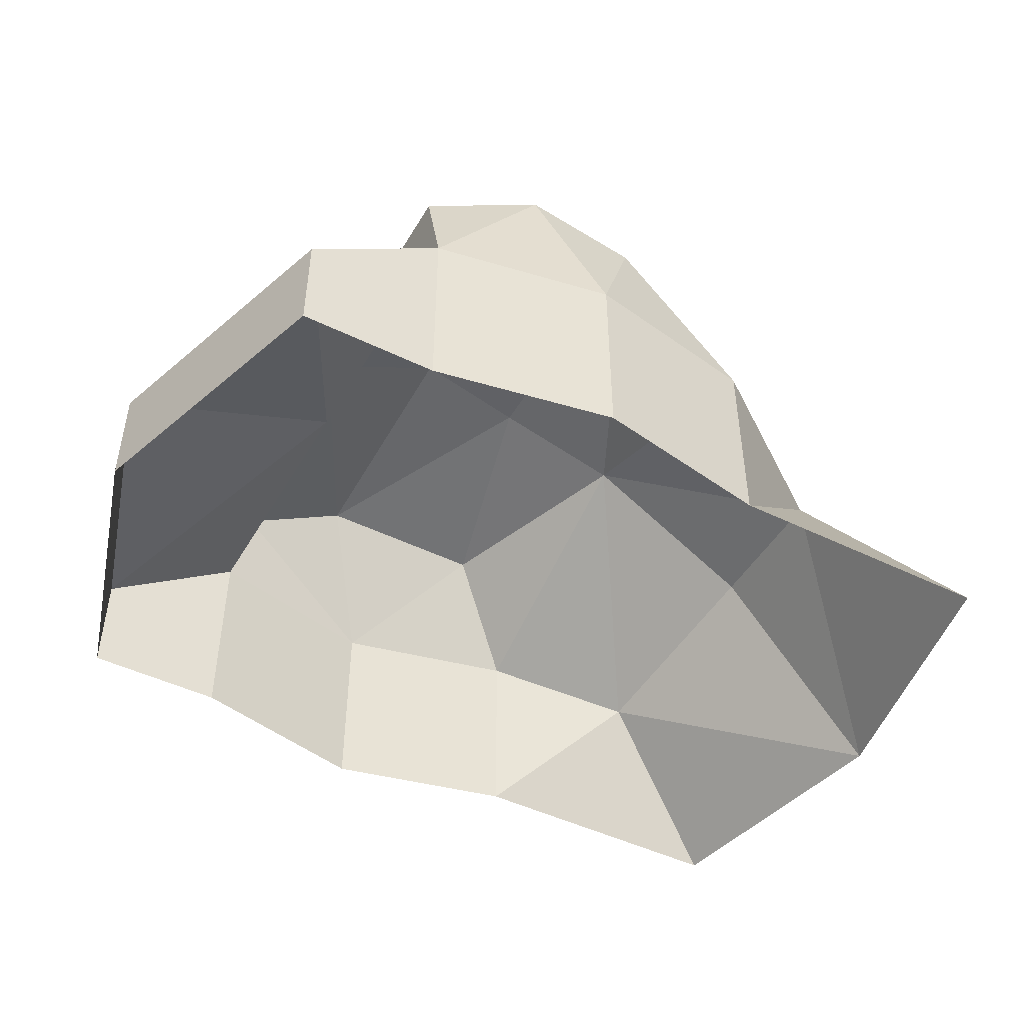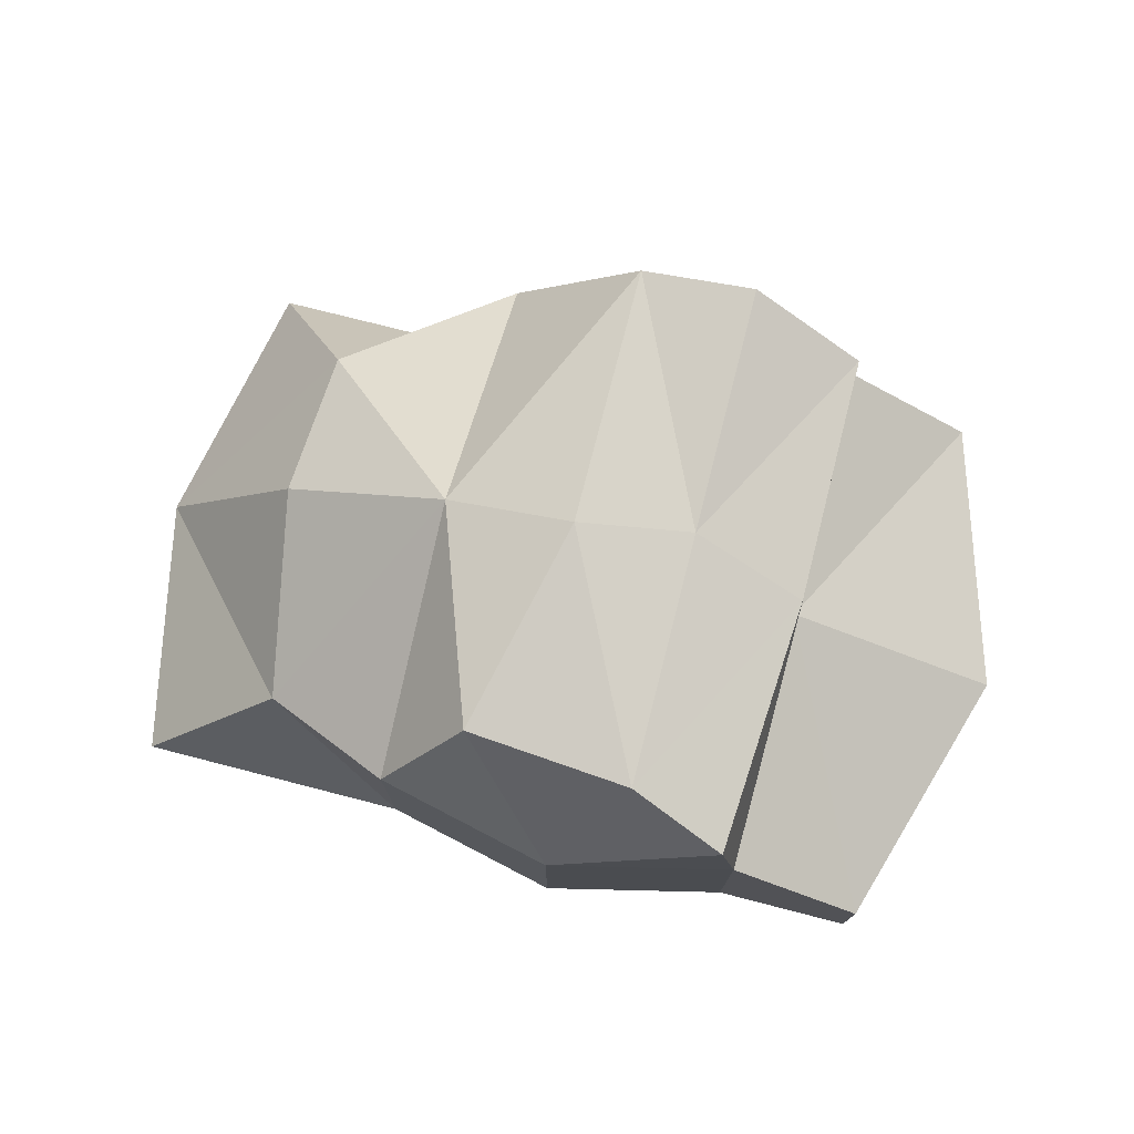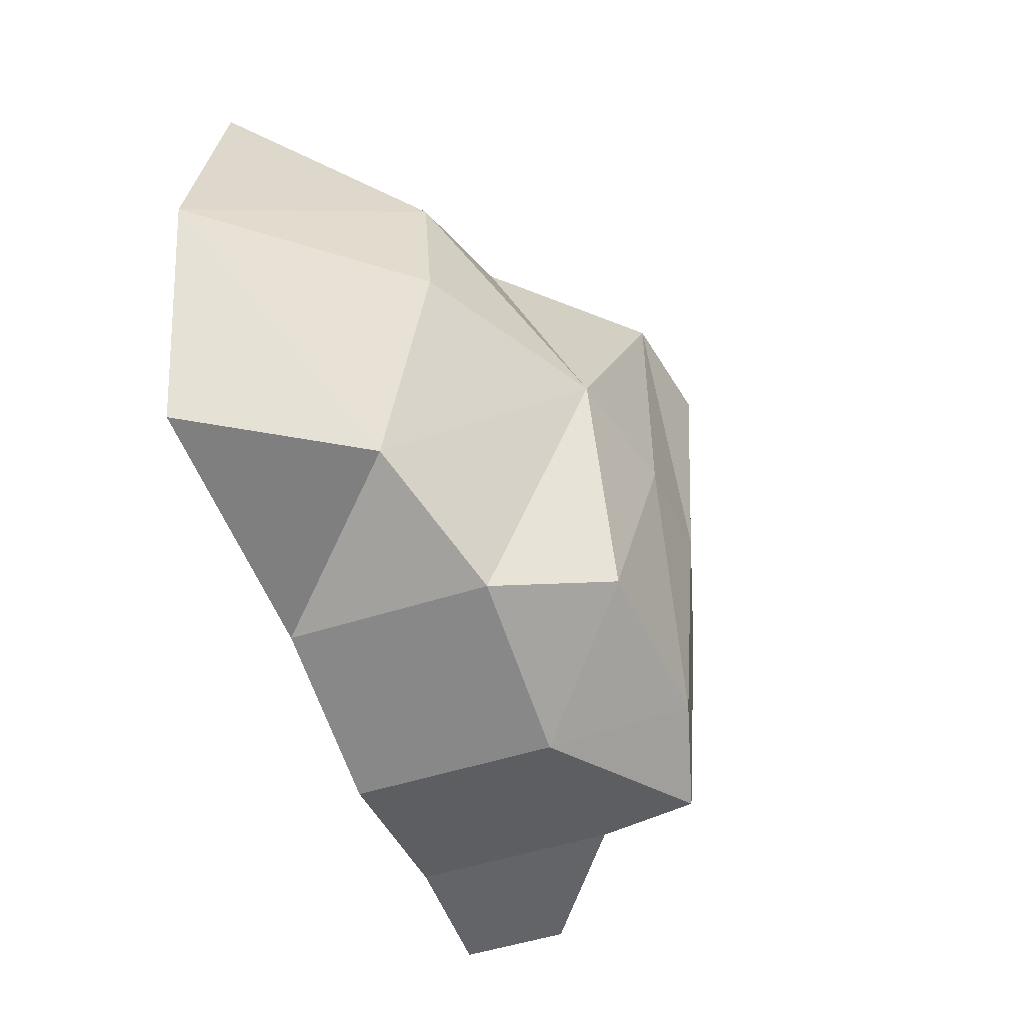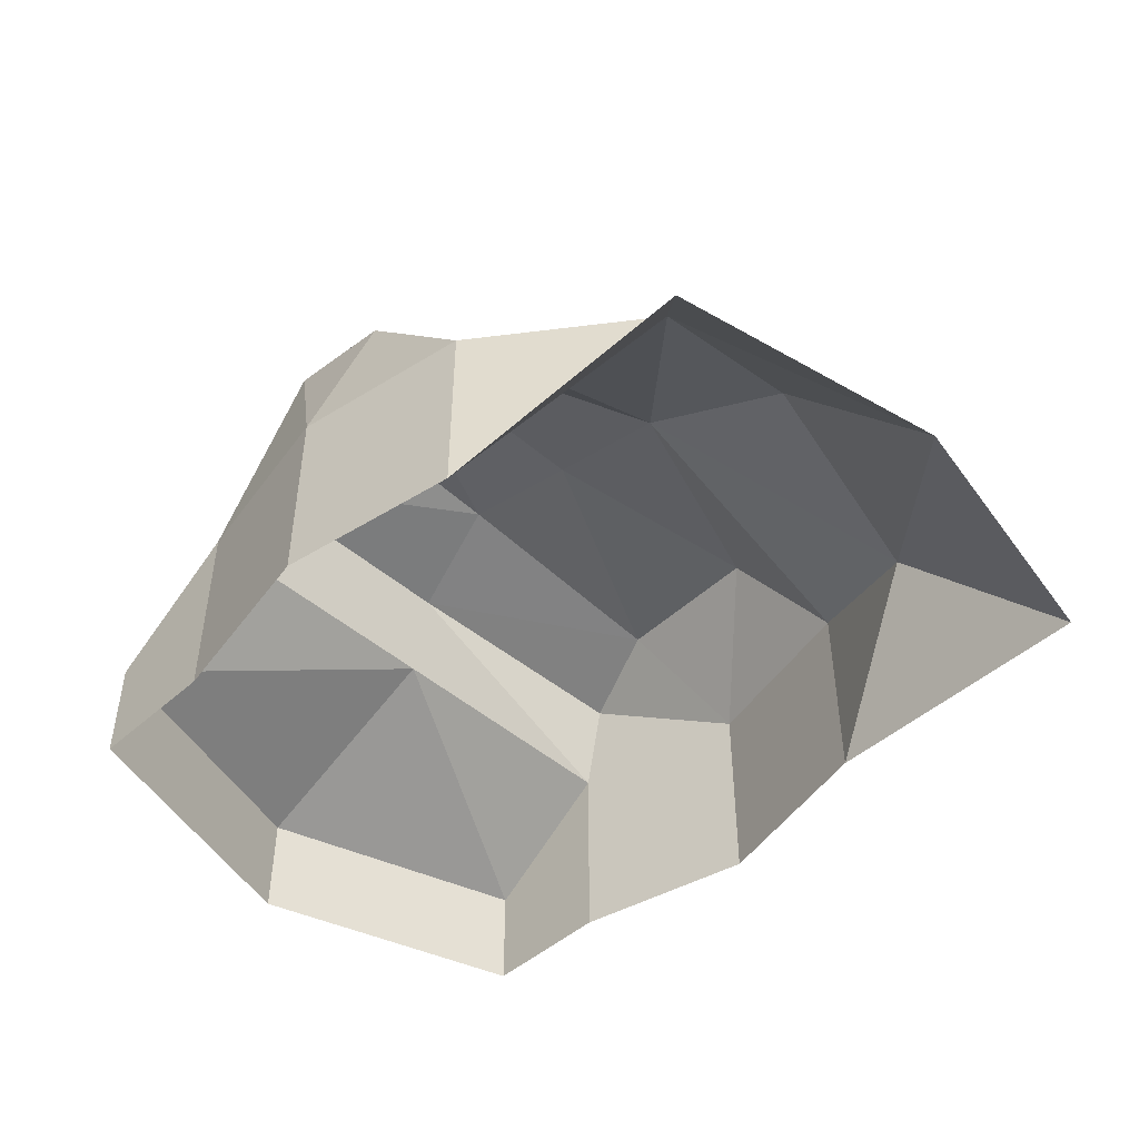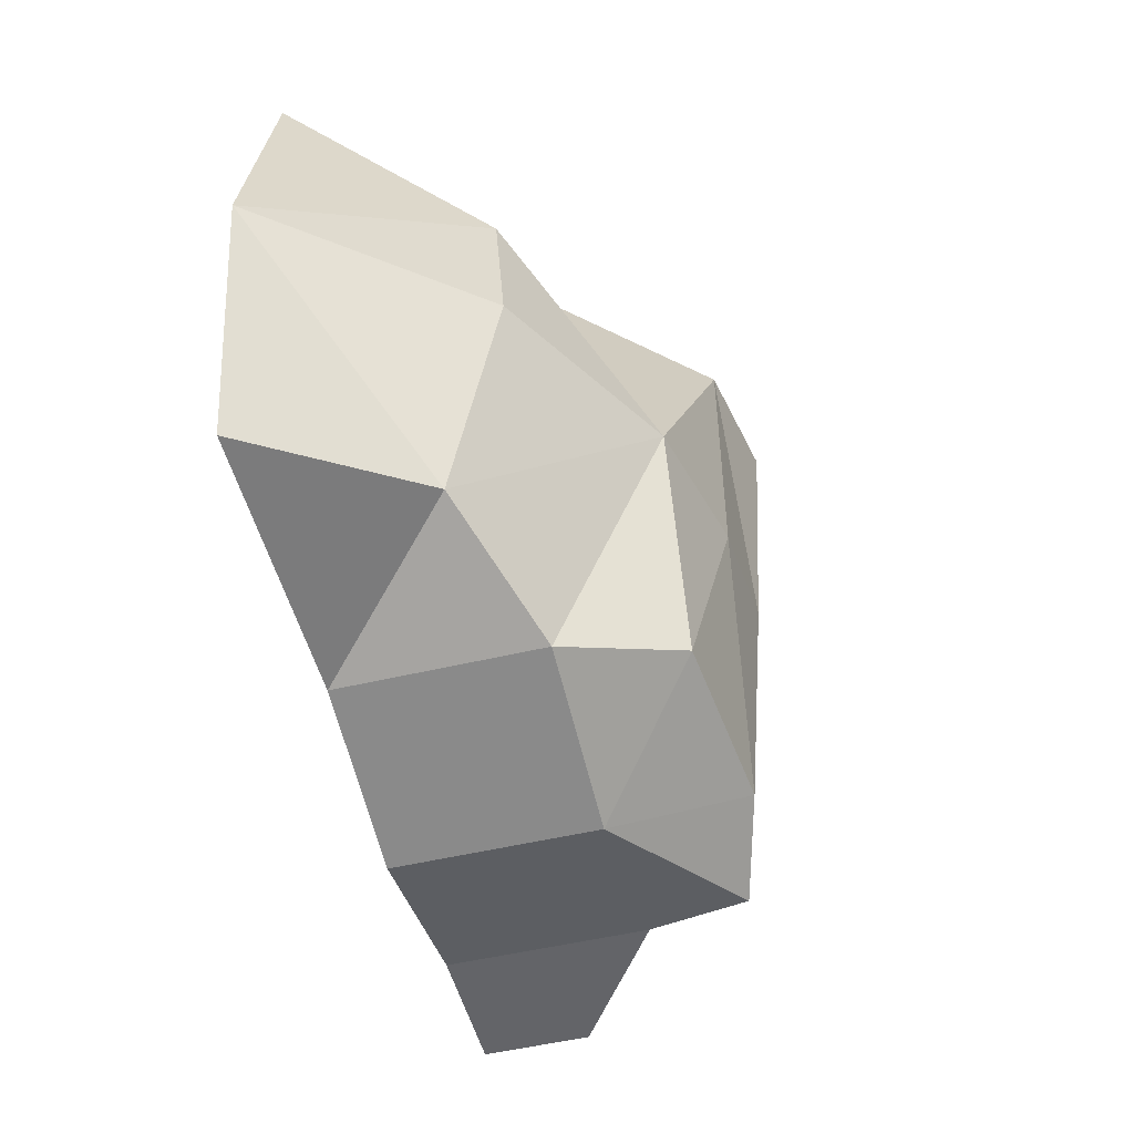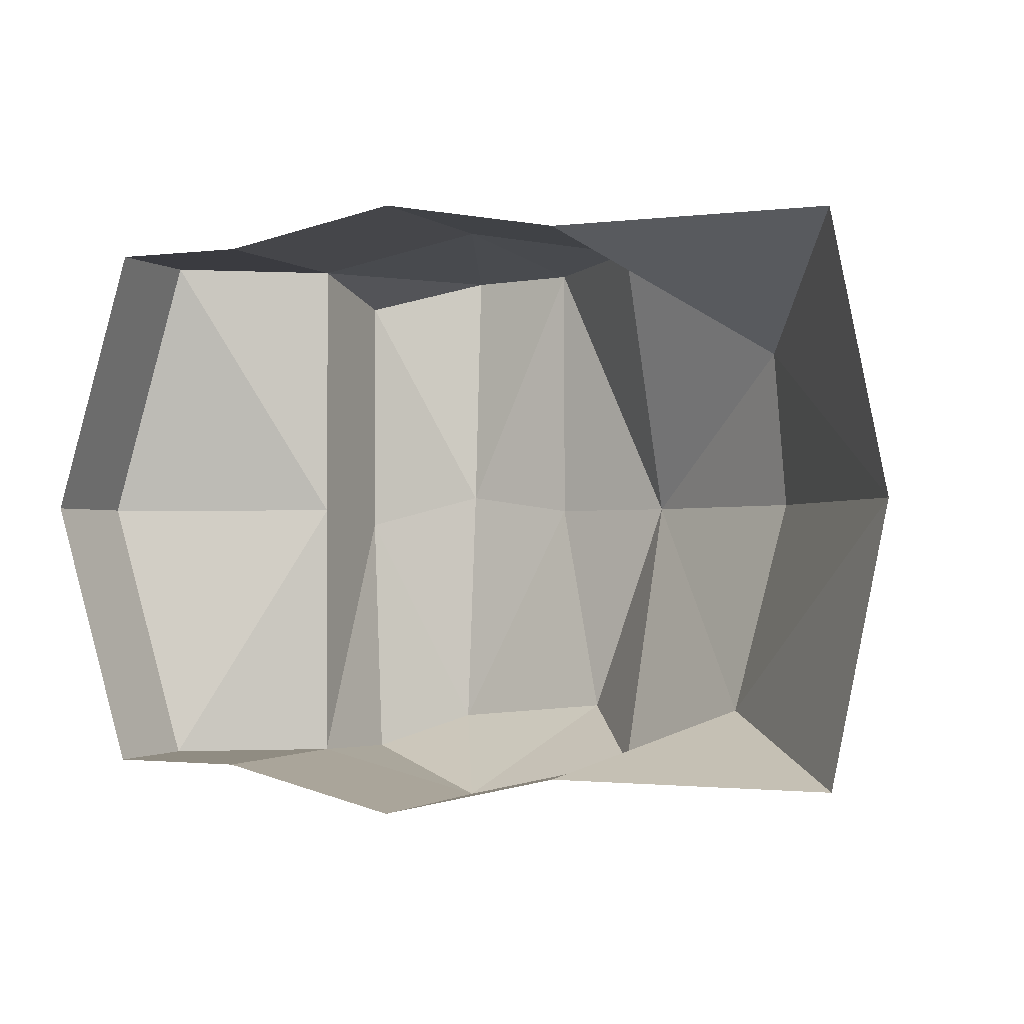
<metadata>
{"format":"obj","ext":"obj","renderer":"f3d","projection":"perspective","resolution":1024,"background":"white","views":[{"elev":-46.8,"azim":-29.0,"up":"+Y"},{"elev":75.1,"azim":-165.6,"up":"+Y"},{"elev":-51.1,"azim":109.3,"up":"+Z"},{"elev":-46.7,"azim":45.5,"up":"+Y"},{"elev":-51.3,"azim":104.5,"up":"+Z"},{"elev":-1.4,"azim":24.5,"up":"+Z"}]}
</metadata>
<code>
o ground.005
v -0.6339 0.01926 -0.9572
v 1.652 0.01926 -0.9572
v -0.6339 0.01926 0.9608
v 1.652 0.01926 0.9608
v -0.6339 0.7307 -0.9572
v 1.155 0.5293 -0.7375
v -0.6339 0.7307 0.9608
v 1.254 0.6846 0.5504
v 0.6605 0.01926 -0.9572
v 0.6605 0.01926 0.9608
v 0.6605 0.7307 -0.9572
v 0.6605 0.7307 0.9608
v -0.5707 1.083 -0.9662
v -0.6339 1.136 0.8563
v 0.3842 1.111 -0.7769
v 0.1936 1.229 0.9608
v -1.118 0.01926 -0.9572
v -1.118 0.01926 0.9608
v -1.118 0.3969 -0.9572
v -1.118 0.3969 0.9608
v 0.01328 0.01926 -1.107
v 0.01329 0.01926 1.078
v 0.01328 0.7307 -1.107
v 0.01329 0.7307 1.078
v -0.2202 1.182 -0.8387
v -0.2202 1.307 0.9608
v 1.844 0.01926 0.001814
v 1.284 0.7307 0.001814
v -0.6339 0.7307 0.001814
v 0.6605 1.109 0.001814
v -0.6339 1.136 -0.05045
v 0.1936 1.229 0.001814
v -1.413 0.01926 0.001819
v -1.413 0.3969 0.001819
v -0.2202 1.254 0.06108
f 26 7 24
f 27 8 4
f 9 6 2
f 20 3 7
f 24 3 22
f 8 10 4
f 23 9 21
f 30 8 28
f 35 14 26
f 31 5 29
f 30 16 12
f 23 15 11
f 34 17 33
f 29 20 7
f 1 19 5
f 13 23 5
f 35 16 32
f 5 21 1
f 12 22 10
f 16 24 12
f 25 32 15
f 19 29 5
f 20 33 18
f 15 30 11
f 14 29 7
f 25 31 35
f 6 30 28
f 6 27 2
f 26 14 7
f 27 28 8
f 9 11 6
f 20 18 3
f 24 7 3
f 8 12 10
f 23 11 9
f 30 12 8
f 35 31 14
f 31 13 5
f 30 32 16
f 23 25 15
f 34 19 17
f 29 34 20
f 1 17 19
f 13 25 23
f 35 26 16
f 5 23 21
f 12 24 22
f 16 26 24
f 25 35 32
f 19 34 29
f 20 34 33
f 15 32 30
f 14 31 29
f 25 13 31
f 6 11 30
f 6 28 27

</code>
